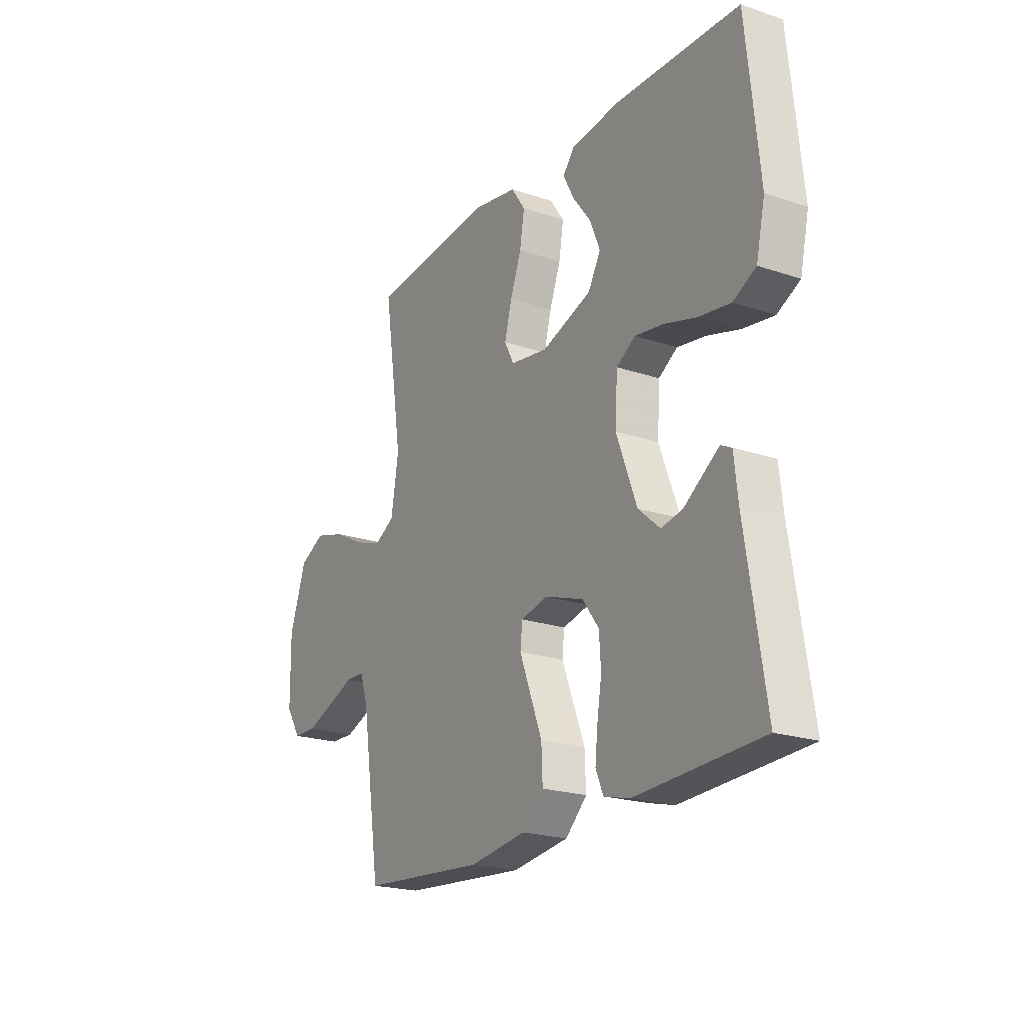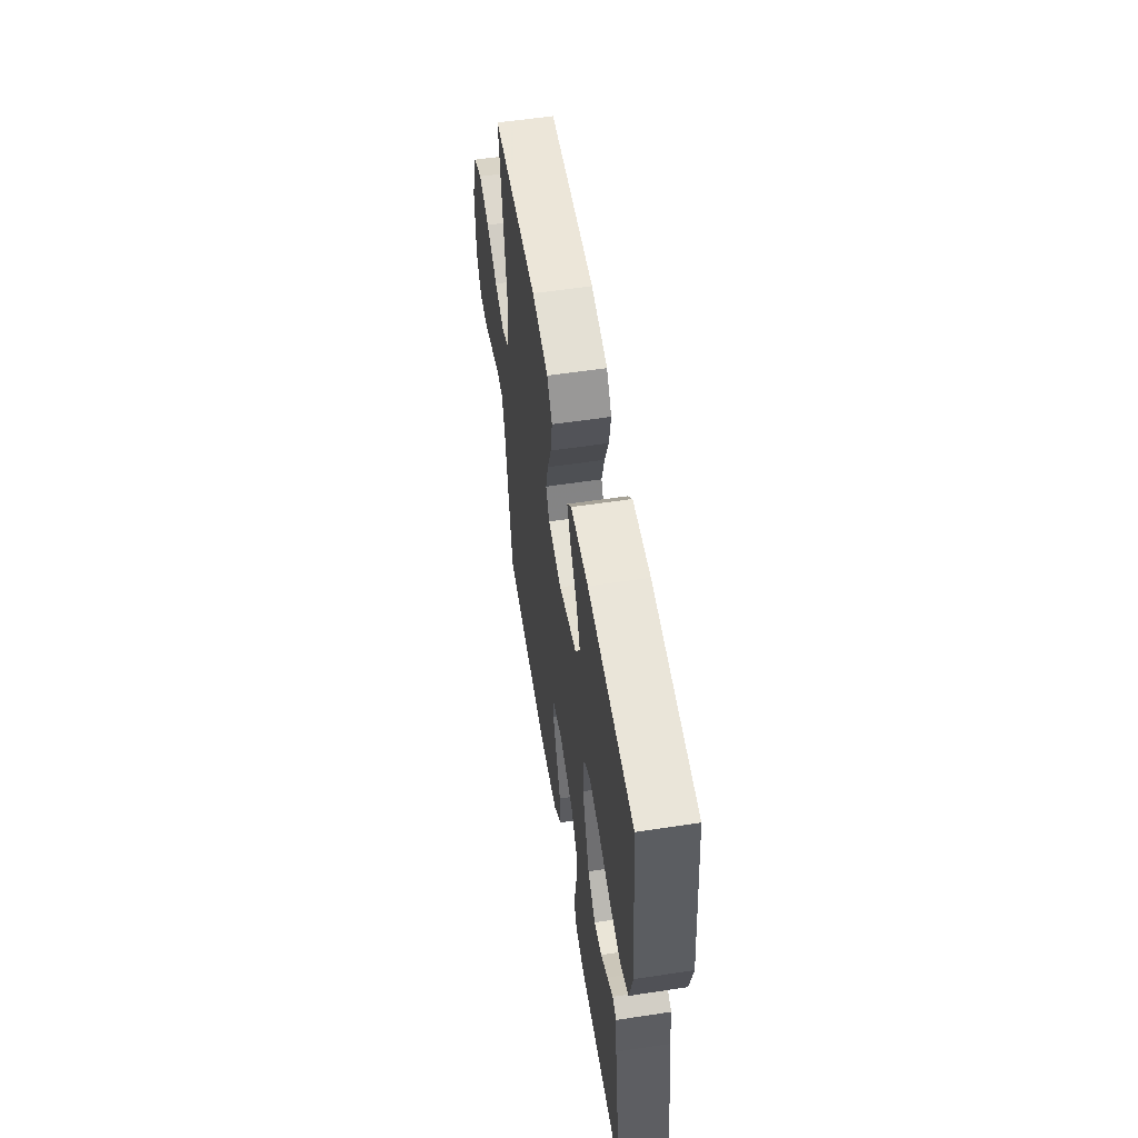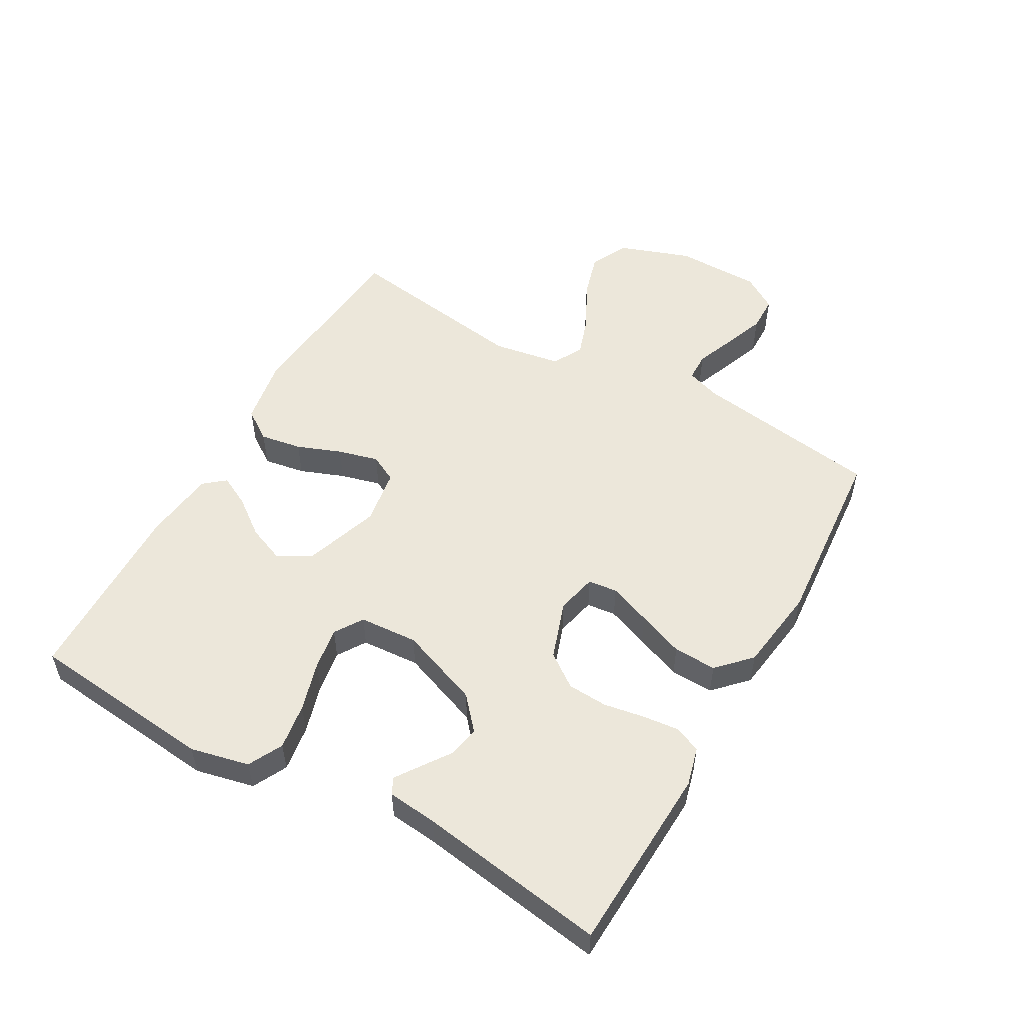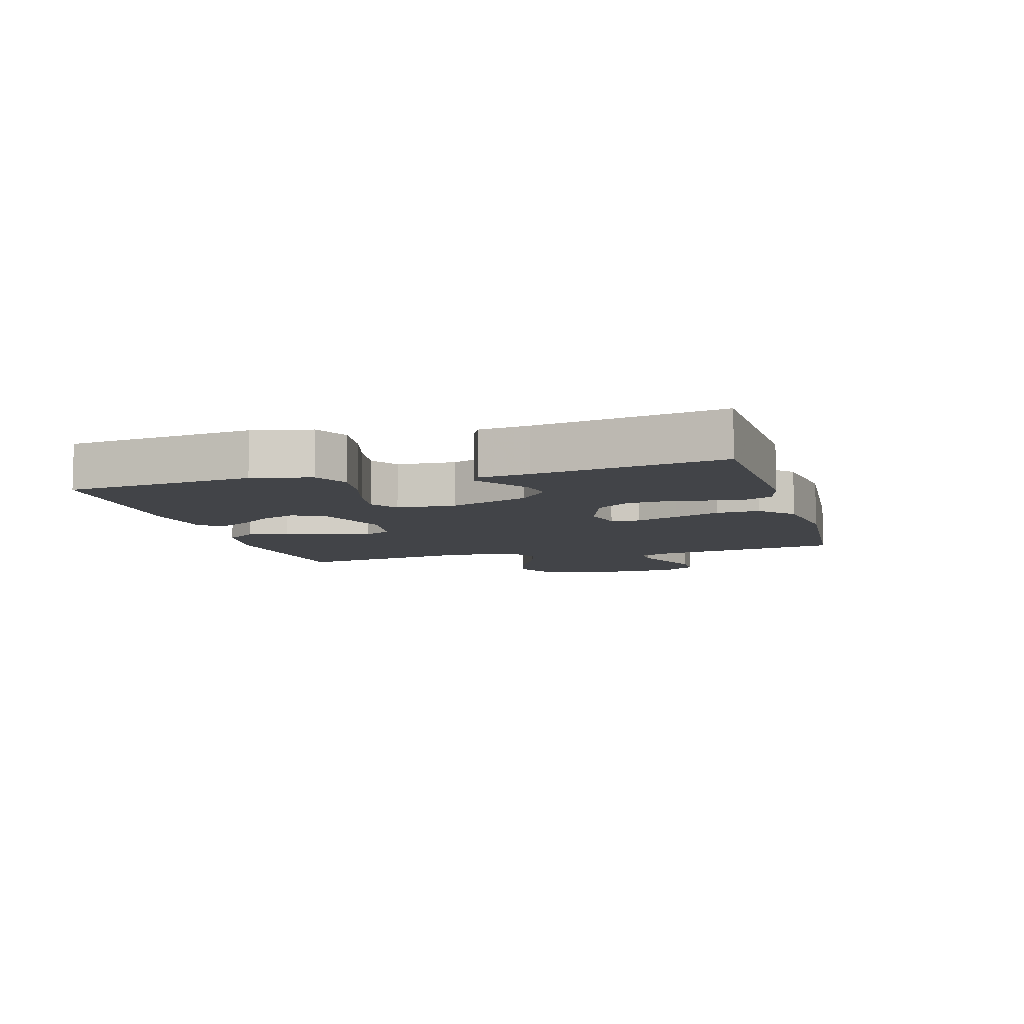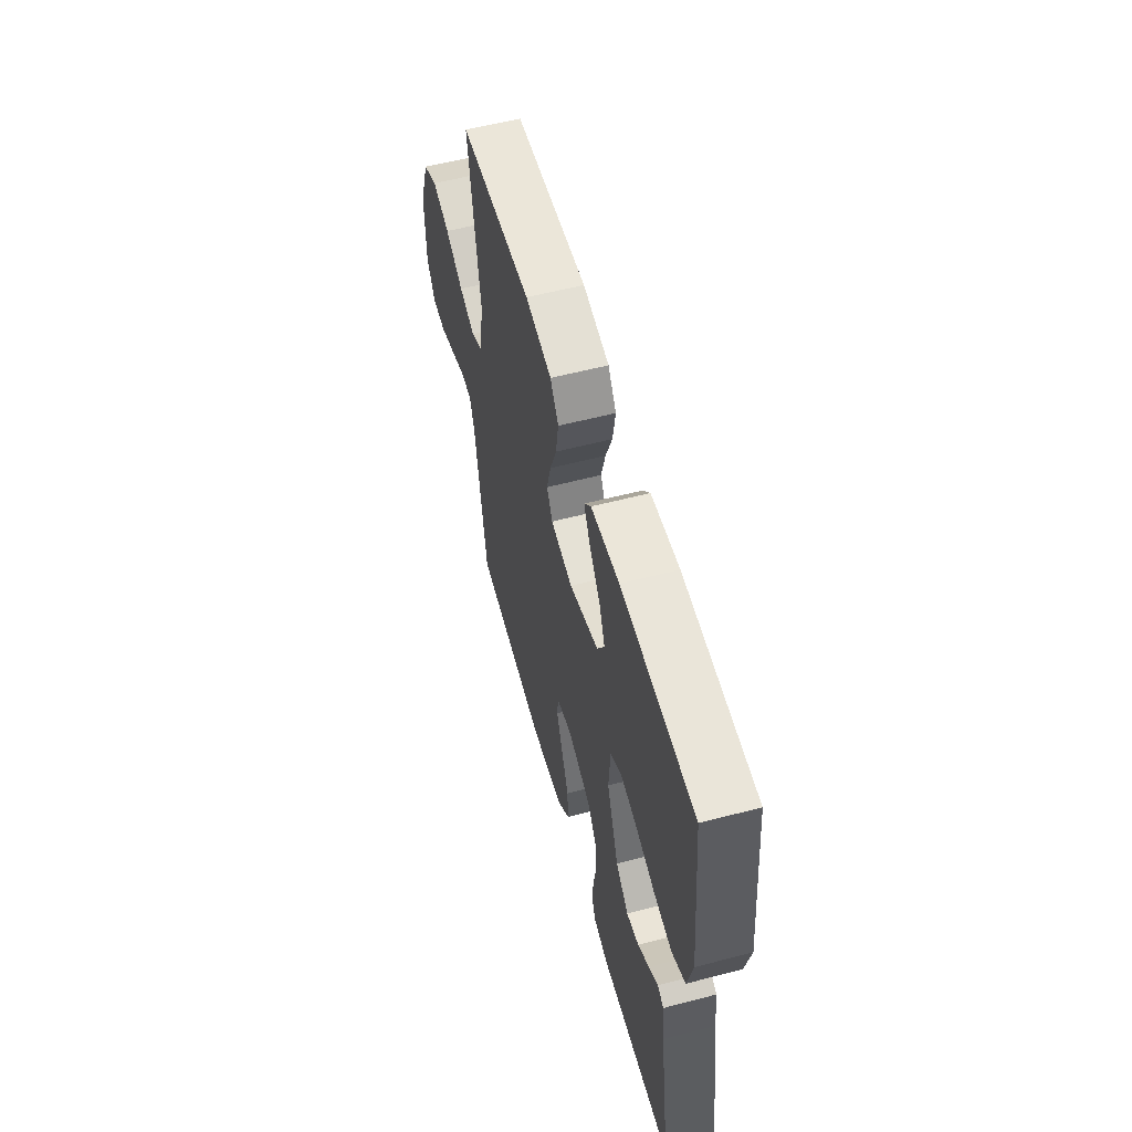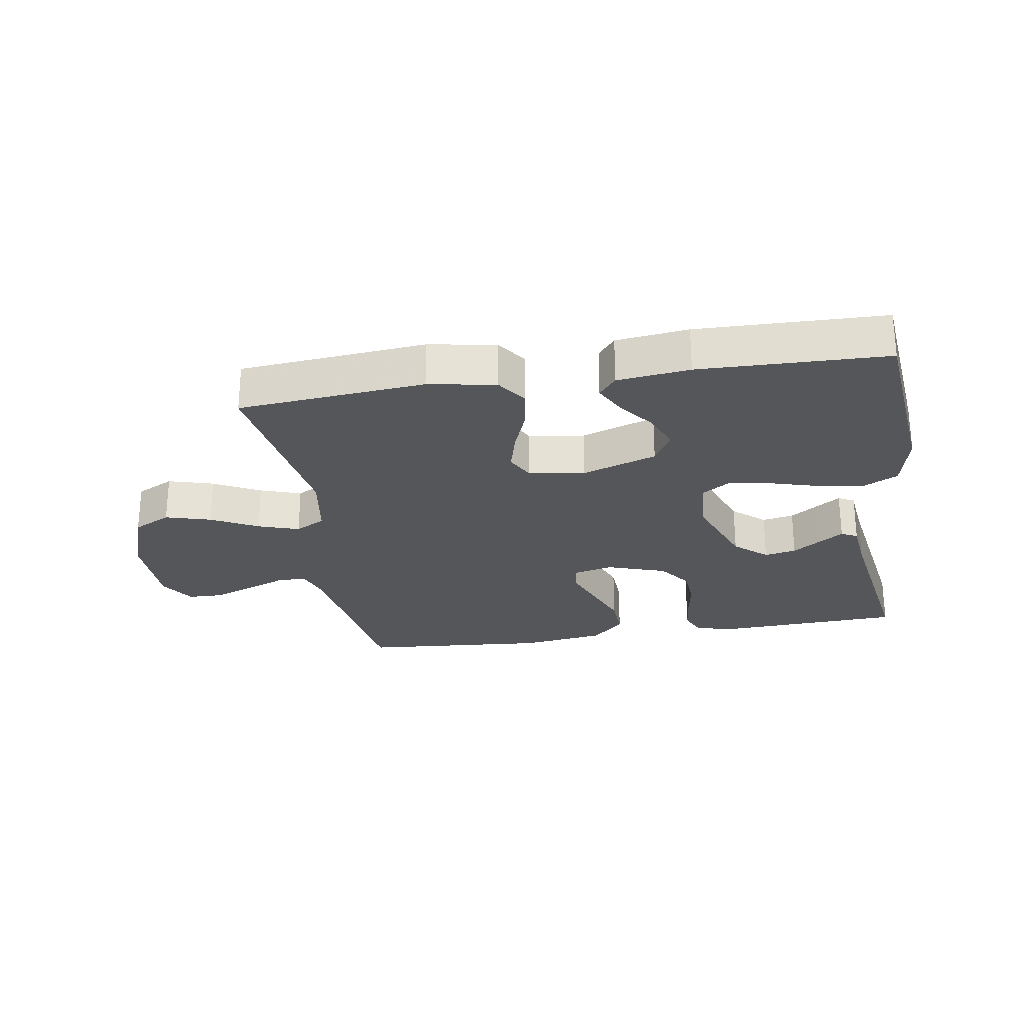
<metadata>
{"format":"obj","ext":"obj","renderer":"f3d","projection":"perspective","resolution":1024,"background":"white","views":[{"elev":-21.3,"azim":59.2,"up":"+Z"},{"elev":56.8,"azim":81.0,"up":"+Z"},{"elev":52.9,"azim":119.4,"up":"+Y"},{"elev":-8.0,"azim":106.1,"up":"+Y"},{"elev":57.2,"azim":74.8,"up":"+Z"},{"elev":-26.0,"azim":9.1,"up":"+Y"}]}
</metadata>
<code>
v -0.5 0.07 0.5
v -0.2 0.07 0.527
v -0.092 0.07 0.508
v -0.058 0.07 0.459
v -0.069 0.07 0.392
v -0.096 0.07 0.321
v -0.113 0.07 0.256
v -0.09 0.07 0.212
v 0 0.07 0.198
v 0.12 0.07 0.239
v 0.15 0.07 0.292
v 0.126 0.07 0.351
v 0.082 0.07 0.409
v 0.056 0.07 0.459
v 0.084 0.07 0.493
v 0.2 0.07 0.507
v 0.5 0.07 0.5
v 0.531 0.07 0.2
v 0.51 0.07 0.106
v 0.455 0.07 0.078
v 0.381 0.07 0.089
v 0.302 0.07 0.112
v 0.233 0.07 0.123
v 0.188 0.07 0.094
v 0.182 0.07 0
v 0.231 0.07 -0.129
v 0.283 0.07 -0.174
v 0.334 0.07 -0.164
v 0.38 0.07 -0.132
v 0.418 0.07 -0.106
v 0.444 0.07 -0.119
v 0.453 0.07 -0.2
v 0.5 0.07 -0.5
v 0.2 0.07 -0.514
v 0.138 0.07 -0.498
v 0.12 0.07 -0.456
v 0.126 0.07 -0.398
v 0.137 0.07 -0.332
v 0.133 0.07 -0.268
v 0.094 0.07 -0.215
v 0 0.07 -0.183
v -0.065 0.07 -0.198
v -0.07 0.07 -0.245
v -0.044 0.07 -0.312
v -0.015 0.07 -0.386
v -0.012 0.07 -0.455
v -0.064 0.07 -0.505
v -0.2 0.07 -0.524
v -0.5 0.07 -0.5
v -0.546 0.07 -0.2
v -0.565 0.07 -0.145
v -0.611 0.07 -0.144
v -0.674 0.07 -0.169
v -0.74 0.07 -0.194
v -0.797 0.07 -0.193
v -0.833 0.07 -0.137
v -0.835 0.07 0
v -0.795 0.07 0.115
v -0.734 0.07 0.146
v -0.661 0.07 0.125
v -0.586 0.07 0.086
v -0.52 0.07 0.064
v -0.472 0.07 0.09
v -0.454 0.07 0.2
v -0.5 0 0.5
v -0.2 0 0.527
v -0.092 0 0.508
v -0.058 0 0.459
v -0.069 0 0.392
v -0.096 0 0.321
v -0.113 0 0.256
v -0.09 0 0.212
v 0 0 0.198
v 0.12 0 0.239
v 0.15 0 0.292
v 0.126 0 0.351
v 0.082 0 0.409
v 0.056 0 0.459
v 0.084 0 0.493
v 0.2 0 0.507
v 0.5 0 0.5
v 0.531 0 0.2
v 0.51 0 0.106
v 0.455 0 0.078
v 0.381 0 0.089
v 0.302 0 0.112
v 0.233 0 0.123
v 0.188 0 0.094
v 0.182 0 0
v 0.231 0 -0.129
v 0.283 0 -0.174
v 0.334 0 -0.164
v 0.38 0 -0.132
v 0.418 0 -0.106
v 0.444 0 -0.119
v 0.453 0 -0.2
v 0.5 0 -0.5
v 0.2 0 -0.514
v 0.138 0 -0.498
v 0.12 0 -0.456
v 0.126 0 -0.398
v 0.137 0 -0.332
v 0.133 0 -0.268
v 0.094 0 -0.215
v 0 0 -0.183
v -0.065 0 -0.198
v -0.07 0 -0.245
v -0.044 0 -0.312
v -0.015 0 -0.386
v -0.012 0 -0.455
v -0.064 0 -0.505
v -0.2 0 -0.524
v -0.5 0 -0.5
v -0.546 0 -0.2
v -0.565 0 -0.145
v -0.611 0 -0.144
v -0.674 0 -0.169
v -0.74 0 -0.194
v -0.797 0 -0.193
v -0.833 0 -0.137
v -0.835 0 0
v -0.795 0 0.115
v -0.734 0 0.146
v -0.661 0 0.125
v -0.586 0 0.086
v -0.52 0 0.064
v -0.472 0 0.09
v -0.454 0 0.2
f 59 60 61
f 58 59 61
f 57 58 61
f 56 57 61
f 55 56 61
f 54 55 61
f 53 54 61
f 52 53 61
f 51 52 61 62
f 50 51 62 63
f 49 50 63
f 48 49 63
f 47 48 63
f 46 47 63
f 45 46 63
f 44 45 63
f 36 37 38
f 35 36 38
f 34 35 38
f 33 34 38
f 32 33 38
f 31 32 38
f 30 31 38
f 29 30 38
f 28 29 38
f 27 28 38 39
f 26 27 39 40
f 20 21 22
f 19 20 22
f 18 19 22
f 17 18 22
f 16 17 22
f 15 16 22
f 14 15 22
f 12 13 14
f 12 14 22
f 11 12 22 23
f 4 5 6
f 3 4 6
f 2 3 6
f 1 2 6
f 64 1 6
f 64 6 7
f 43 44 63 64
f 64 7 8
f 43 64 8
f 42 43 8
f 41 42 8 9
f 40 41 9
f 26 40 9
f 25 26 9
f 24 25 9 10
f 10 11 23 24
f 125 124 123
f 125 123 122
f 125 122 121
f 125 121 120
f 125 120 119
f 125 119 118
f 125 118 117
f 125 117 116
f 126 125 116 115
f 127 126 115 114
f 127 114 113
f 127 113 112
f 127 112 111
f 127 111 110
f 127 110 109
f 127 109 108
f 102 101 100
f 102 100 99
f 102 99 98
f 102 98 97
f 102 97 96
f 102 96 95
f 102 95 94
f 102 94 93
f 102 93 92
f 103 102 92 91
f 104 103 91 90
f 86 85 84
f 86 84 83
f 86 83 82
f 86 82 81
f 86 81 80
f 86 80 79
f 86 79 78
f 78 77 76
f 86 78 76
f 87 86 76 75
f 70 69 68
f 70 68 67
f 70 67 66
f 70 66 65
f 70 65 128
f 71 70 128
f 128 127 108 107
f 72 71 128
f 72 128 107
f 72 107 106
f 73 72 106 105
f 73 105 104
f 73 104 90
f 73 90 89
f 74 73 89 88
f 88 87 75 74
f 1 65 66 2
f 2 66 67 3
f 3 67 68 4
f 4 68 69 5
f 5 69 70 6
f 6 70 71 7
f 7 71 72 8
f 8 72 73 9
f 9 73 74 10
f 10 74 75 11
f 11 75 76 12
f 12 76 77 13
f 13 77 78 14
f 14 78 79 15
f 15 79 80 16
f 16 80 81 17
f 17 81 82 18
f 18 82 83 19
f 19 83 84 20
f 20 84 85 21
f 21 85 86 22
f 22 86 87 23
f 23 87 88 24
f 24 88 89 25
f 25 89 90 26
f 26 90 91 27
f 27 91 92 28
f 28 92 93 29
f 29 93 94 30
f 30 94 95 31
f 31 95 96 32
f 32 96 97 33
f 33 97 98 34
f 34 98 99 35
f 35 99 100 36
f 36 100 101 37
f 37 101 102 38
f 38 102 103 39
f 39 103 104 40
f 40 104 105 41
f 41 105 106 42
f 42 106 107 43
f 43 107 108 44
f 44 108 109 45
f 45 109 110 46
f 46 110 111 47
f 47 111 112 48
f 48 112 113 49
f 49 113 114 50
f 50 114 115 51
f 51 115 116 52
f 52 116 117 53
f 53 117 118 54
f 54 118 119 55
f 55 119 120 56
f 56 120 121 57
f 57 121 122 58
f 58 122 123 59
f 59 123 124 60
f 60 124 125 61
f 61 125 126 62
f 62 126 127 63
f 63 127 128 64
f 64 128 65 1

</code>
